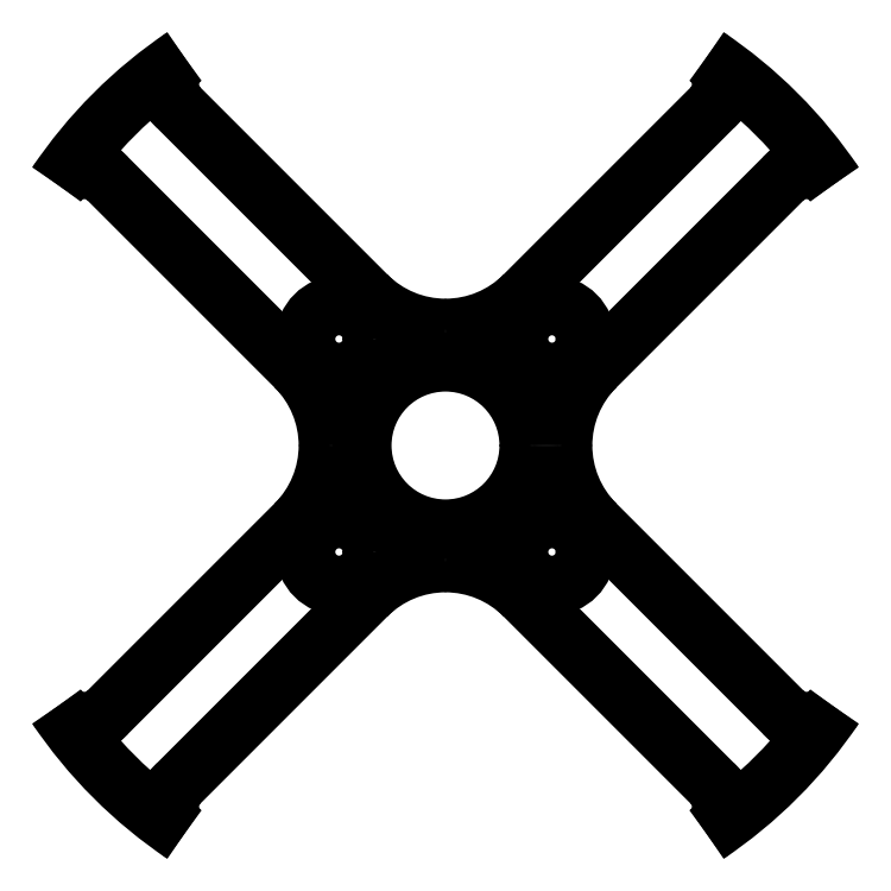
<metadata>
{"format":"dxf","ext":"dxf","renderer":"ezdxf+matplotlib","layout":"modelspace","background":"white","min_lineweight":24,"dpi":150}
</metadata>
<code>
0
SECTION
2
ENTITIES
0
CIRCLE
8
0
10
-3.182
20
3.182
30
0
40
1
210
0
220
0
230
1
0
CIRCLE
8
0
10
-3.182
20
-3.182
30
0
40
1
210
0
220
0
230
1
0
CIRCLE
8
0
10
3.182
20
-3.182
30
0
40
1
210
0
220
0
230
1
0
CIRCLE
8
0
10
3.182
20
3.182
30
0
40
1
210
0
220
0
230
1
0
CIRCLE
8
0
10
0
20
0
30
0
40
2.5
210
0
220
0
230
1
0
ARC
8
0
10
2.01e-15
20
-6.828
30
0
40
3.328
210
0
220
-0
230
1
50
45
51
90
0
ARC
8
0
10
6.828
20
0
30
0
40
3.328
210
0
220
0
230
1
50
180
51
225
0
ARC
8
0
10
7.253
20
-10.79
30
0
40
1
210
0
220
0
230
1
50
-56.09
51
45
0
ARC
8
0
10
10.79
20
-7.253
30
0
40
1
210
0
220
0
230
1
50
225
51
326.1
0
LINE
8
0
10
2.354
20
-4.475
30
0
11
7.96
21
-10.08
31
0
0
LINE
8
0
10
4.475
20
-2.354
30
0
11
10.08
21
-7.96
31
0
0
ARC
8
0
10
6.828
20
3.526e-15
30
0
40
3.328
210
0
220
0
230
1
50
135
51
180
0
LINE
8
0
10
2.354
20
4.475
30
0
11
7.96
21
10.08
31
0
0
ARC
8
0
10
10.79
20
7.253
30
0
40
1
210
0
220
-0
230
1
50
33.91
51
135
0
LINE
8
0
10
4.475
20
2.354
30
0
11
10.08
21
7.96
31
0
0
ARC
8
0
10
7.253
20
10.79
30
0
40
1
210
0
220
0
230
1
50
-45
51
56.09
0
ARC
8
0
10
-1.516e-15
20
6.828
30
0
40
3.328
210
0
220
0
230
1
50
270
51
315
0
ARC
8
0
10
-1.174e-15
20
6.828
30
0
40
3.328
210
0
220
0
230
1
50
225
51
270
0
LINE
8
0
10
-4.475
20
2.354
30
0
11
-10.08
21
7.96
31
0
0
ARC
8
0
10
-7.253
20
10.79
30
0
40
1
210
0
220
0
230
1
50
123.9
51
225
0
LINE
8
0
10
-2.354
20
4.475
30
0
11
-7.96
21
10.08
31
0
0
ARC
8
0
10
-10.79
20
7.253
30
0
40
1
210
0
220
-0
230
1
50
45
51
146.1
0
ARC
8
0
10
-6.828
20
8.362e-16
30
0
40
3.328
210
0
220
0
230
1
50
0
51
45
0
ARC
8
0
10
-6.828
20
-4.94e-16
30
0
40
3.328
210
0
220
0
230
1
50
-45
51
0
0
LINE
8
0
10
-2.354
20
-4.475
30
0
11
-7.96
21
-10.08
31
0
0
ARC
8
0
10
-10.79
20
-7.253
30
0
40
1
210
0
220
0
230
1
50
213.9
51
315
0
LINE
8
0
10
-4.475
20
-2.354
30
0
11
-10.08
21
-7.96
31
0
0
ARC
8
0
10
-7.253
20
-10.79
30
0
40
1
210
0
220
0
230
1
50
135
51
236.1
0
ARC
8
0
10
-1.516e-15
20
-6.828
30
0
40
3.328
210
0
220
-0
230
1
50
90
51
135
0
ARC
8
0
10
0
20
0
30
0
40
14
210
0
220
0
230
1
50
213.9
51
236.1
0
ARC
8
0
10
0
20
0
30
0
40
14
210
0
220
0
230
1
50
303.9
51
326.1
0
ARC
8
0
10
0
20
0
30
0
40
14
210
0
220
0
230
1
50
123.9
51
146.1
0
ARC
8
0
10
0
20
0
30
0
40
14
210
0
220
-0
230
1
50
33.91
51
56.09
0
ENDSEC
0
EOF

</code>
